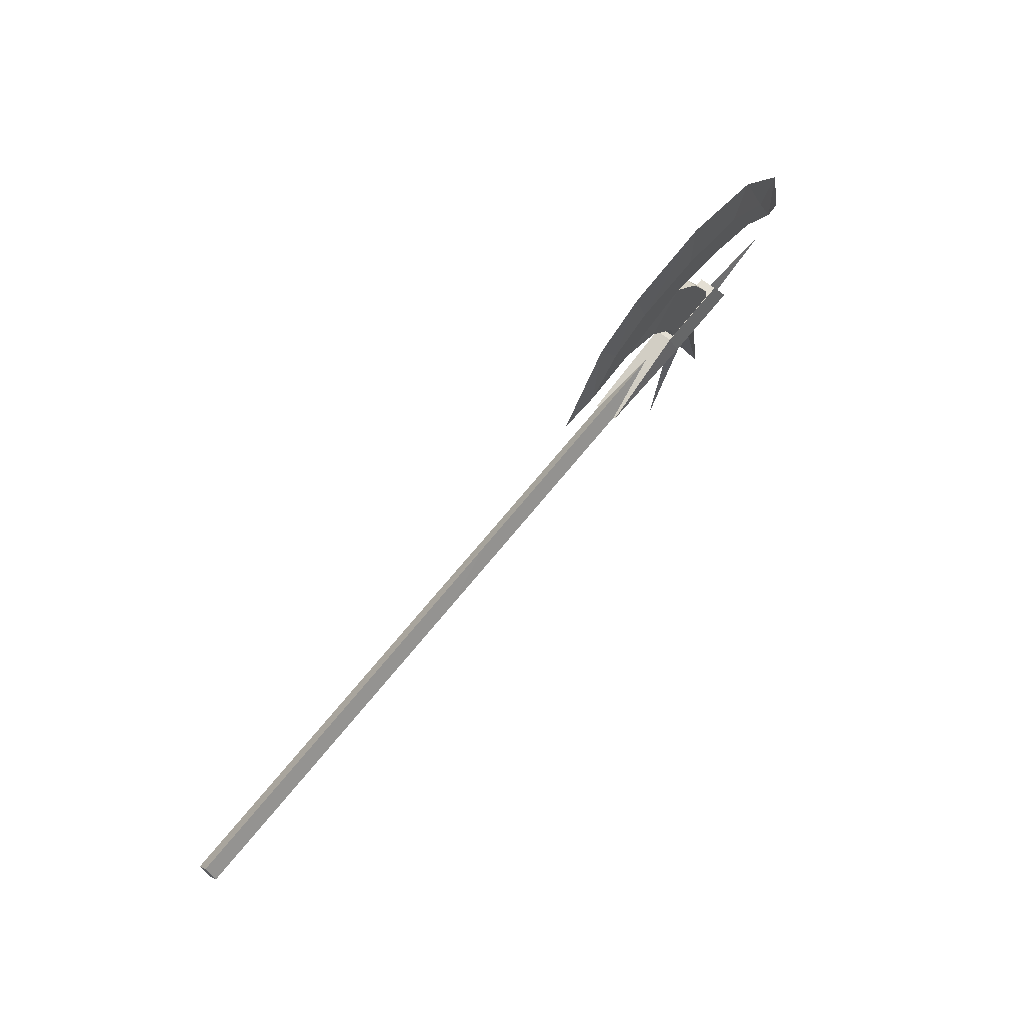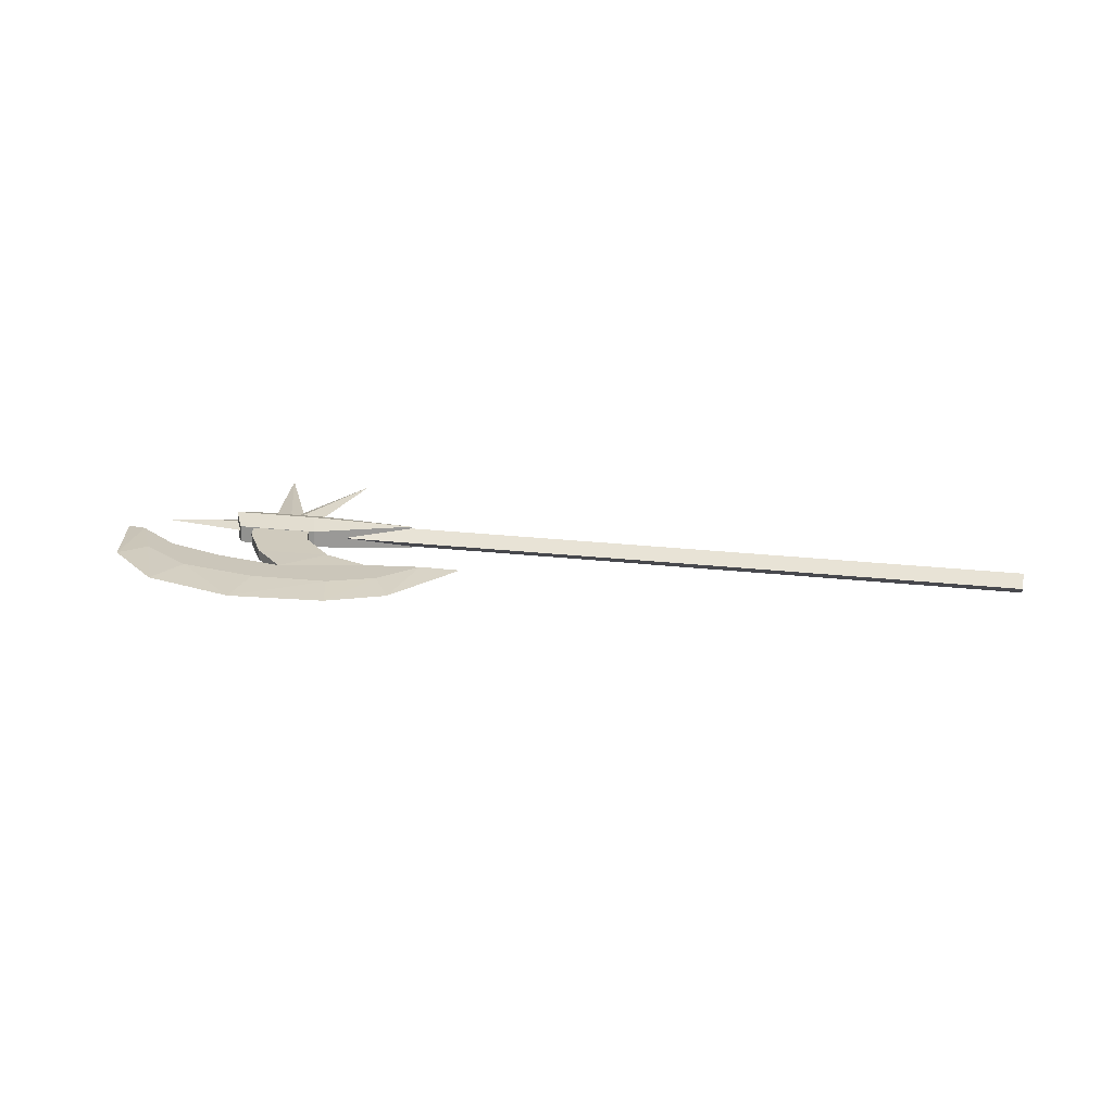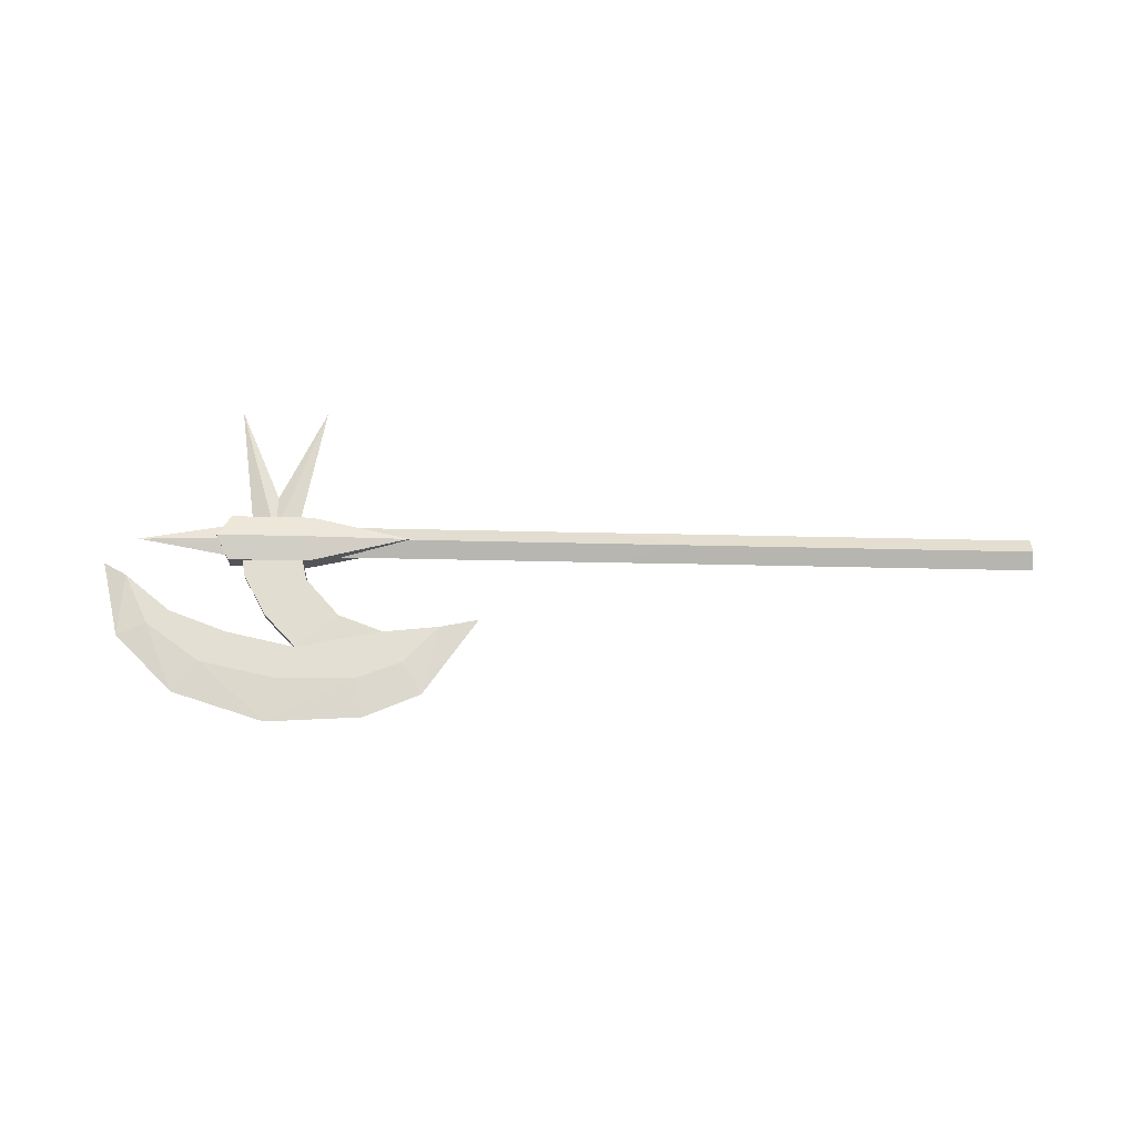
<metadata>
{"format":"obj","ext":"obj","renderer":"f3d","projection":"perspective","resolution":1024,"background":"white","views":[{"elev":66.3,"azim":128.4,"up":"+Z"},{"elev":21.2,"azim":11.8,"up":"+Y"},{"elev":66.8,"azim":1.2,"up":"+Y"}]}
</metadata>
<code>
o ITMW_035_2H_AXE_LIGHT_03
v -0.5148 0 0.2158
v -0.6881 0 0.1176
v -0.3437 0 0.1806
v -0.4407 0.006474 0.09123
v -0.5645 0.005 0.1132
v -0.2838 0 0.0911
v -0.6203 0 0.1832
v -0.4907 -0.009015 0.006221
v -0.5591 0.009015 -0.008333
v -0.4068 0 0.2084
v -0.6309 -0.005 0.08888
v -0.6834 0.005 0.04707
v -0.4863 0.005 0.1299
v -0.5431 0 -0.00112
v -0.5695 0 -0.1636
v -0.4705 0 -0.1636
v -0.5195 0 -0.05415
v -0.4969 0 -0.00112
v -0.4181 0.005 0.1651
v -0.5521 0 -0.02229
v -0.6752 0 0
v -0.5521 0 0.02229
v -0.5698 -0.0085 -0.027
v -0.3662 -0.0135 0
v -0.5837 0.0162 0
v -0.503 -0 -0.01836
v 0.3393 -0 -0.01854
v -0.503 -0 0.0185
v 0.3393 -0 0.01826
v -0.7106 0 0.03105
v -0.4181 -0.005 0.1651
v -0.4789 -0.0085 -0.027
v -0.5698 -0.011 0.027
v -0.4907 0.009015 0.006221
v -0.5235 -0.005854 0.09177
v -0.5591 -0.009015 -0.008333
v -0.3662 0.0135 0
v -0.5698 0.0085 0.027
v -0.6834 -0.005 0.04707
v -0.5837 -0.0162 0
v -0.5499 0.00727 0.0447
v 0.3393 -0.01161 8.9e-05
v -0.503 0.01134 6.9e-05
v -0.503 -0.01134 6.9e-05
v -0.4789 -0.011 0.027
v 0.3393 0.01132 8.9e-05
v -0.5698 0.0075 -0.027
v -0.4794 -0.007619 0.04948
v -0.5645 -0.005 0.1132
v -0.4863 -0.005 0.1299
v -0.3899 -0.005 0.1094
v -0.3899 0.005 0.1094
v -0.4407 -0.006474 0.09123
v -0.4794 0.007619 0.04948
v -0.5193 -0.0072 -0.007636
v -0.5193 0.0072 -0.007636
v -0.5521 -0.0072 0
v -0.5521 0.0072 0
v -0.6309 0.005 0.08888
v -0.5499 -0.00727 0.0447
v -0.4789 0.0085 0.027
v -0.4789 0.0075 -0.027
v -0.5235 0.005854 0.09177
v -0.3271 -0.005 0.1023
v -0.3271 0.005 0.1023
v -0.6546 0.005 0.1043
v -0.6546 -0.005 0.1043
v -0.5924 0.005 0.1482
v -0.5924 -0.005 0.1482
v -0.3668 0.005 0.145
v -0.3668 -0.005 0.145
v -0.05875 -0.01161 8.9e-05
v -0.4867 -0.0162 0
v -0.4867 0.0162 0
v -0.5044 0.005 0.1669
v -0.5044 -0.005 0.1669
v -0.1351 -0 -0.01836
v -0.1351 -0 0.0185
v -0.05875 0.01132 8.9e-05
v -0.1351 -0.01134 6.9e-05
v -0.05875 -0 0.01826
v -0.05875 -0 -0.01854
v -0.1351 0.01134 6.9e-05
f 1 75 68
f 5 68 75
f 51 64 71
f 5 75 13
f 1 69 76
f 1 31 10
f 52 70 65
f 3 71 64
f 1 7 69
f 1 68 7
f 63 54 41
f 35 60 48
f 10 71 3
f 3 65 70
f 7 2 67
f 7 66 2
f 5 11 59
f 11 49 69
f 13 19 52
f 63 4 54
f 50 51 31
f 35 48 53
f 17 56 16
f 16 55 17
f 17 15 56
f 15 17 55
f 15 14 56
f 55 14 15
f 1 10 19
f 10 3 70
f 20 21 58
f 21 20 57
f 37 62 74
f 24 73 32
f 2 30 39
f 2 12 30
f 49 76 69
f 49 50 76
f 32 73 23
f 62 37 32
f 40 25 23
f 37 74 61
f 4 48 54
f 41 35 63
f 53 50 35
f 35 41 60
f 24 32 37
f 24 37 45
f 25 40 38
f 61 45 37
f 39 30 12
f 39 59 11
f 33 38 40
f 24 45 73
f 9 60 41
f 41 34 9
f 33 73 45
f 33 45 38
f 47 23 25
f 23 62 32
f 8 54 48
f 8 48 60
f 11 5 49
f 5 50 49
f 50 5 13
f 50 63 35
f 65 51 52
f 48 4 53
f 52 53 4
f 4 13 52
f 53 52 51
f 53 51 50
f 54 8 34
f 34 41 54
f 55 16 18
f 16 56 18
f 57 22 21
f 21 22 58
f 59 39 12
f 59 68 5
f 60 9 36
f 60 36 8
f 61 74 38
f 38 45 61
f 47 74 62
f 47 62 23
f 63 50 13
f 4 63 13
f 51 65 64
f 3 64 6
f 6 64 65
f 3 6 65
f 66 59 12
f 2 66 12
f 67 39 11
f 2 39 67
f 59 66 68
f 7 68 66
f 11 69 67
f 7 67 69
f 52 19 70
f 10 70 19
f 51 71 31
f 10 31 71
f 40 73 33
f 40 23 73
f 25 74 47
f 25 38 74
f 13 75 19
f 1 19 75
f 50 31 76
f 1 76 31
f 80 28 44
f 26 43 77
f 83 77 43
f 44 77 80
f 27 46 42
f 81 72 29
f 43 28 83
f 77 44 26
f 29 46 81
f 29 42 46
f 72 82 42
f 42 29 72
f 27 42 82
f 82 79 27
f 28 80 78
f 78 83 28
f 79 81 46
f 46 27 79
f 80 77 72
f 78 80 72
f 81 79 78
f 81 78 72
f 82 77 79
f 82 72 77
f 83 78 79
f 77 83 79

</code>
